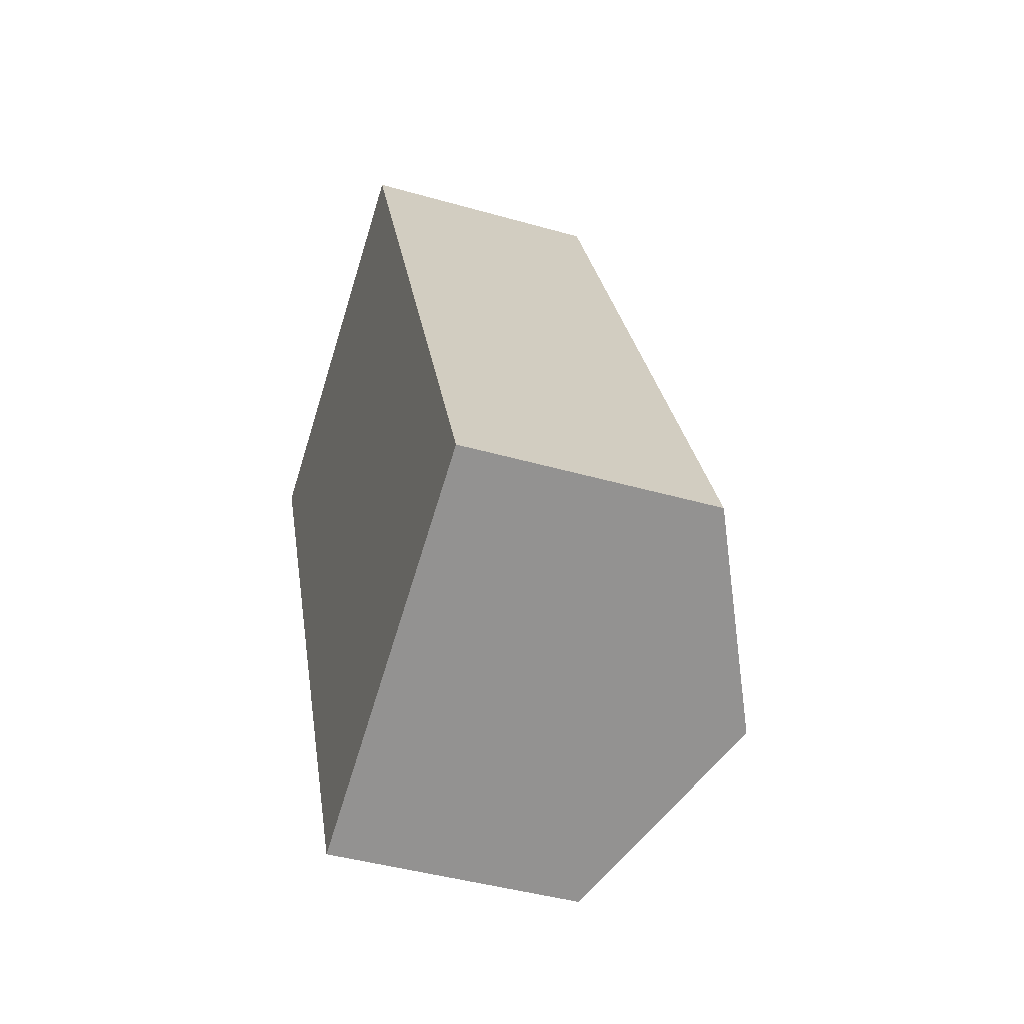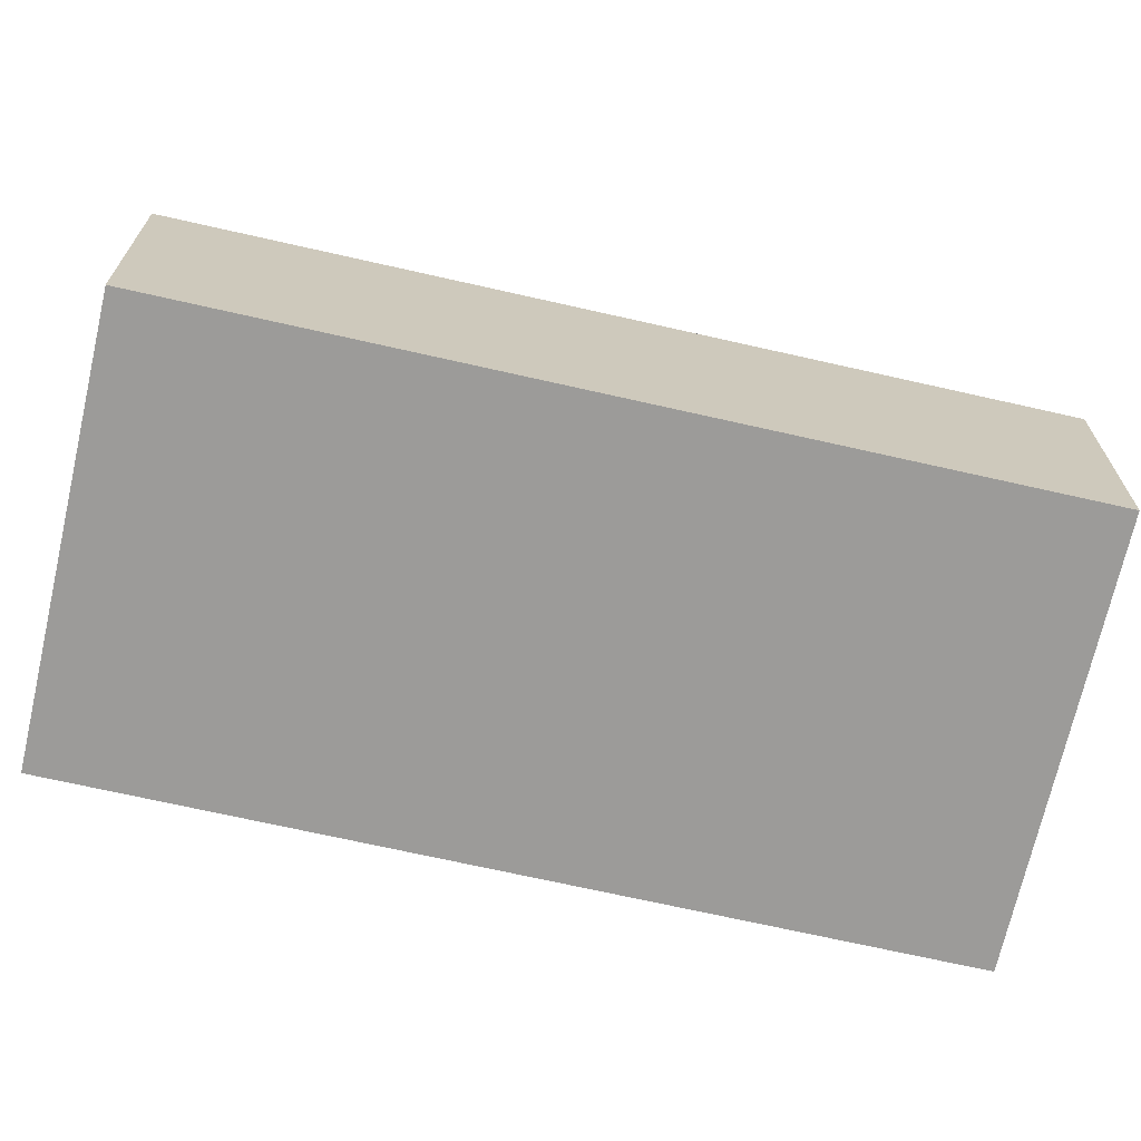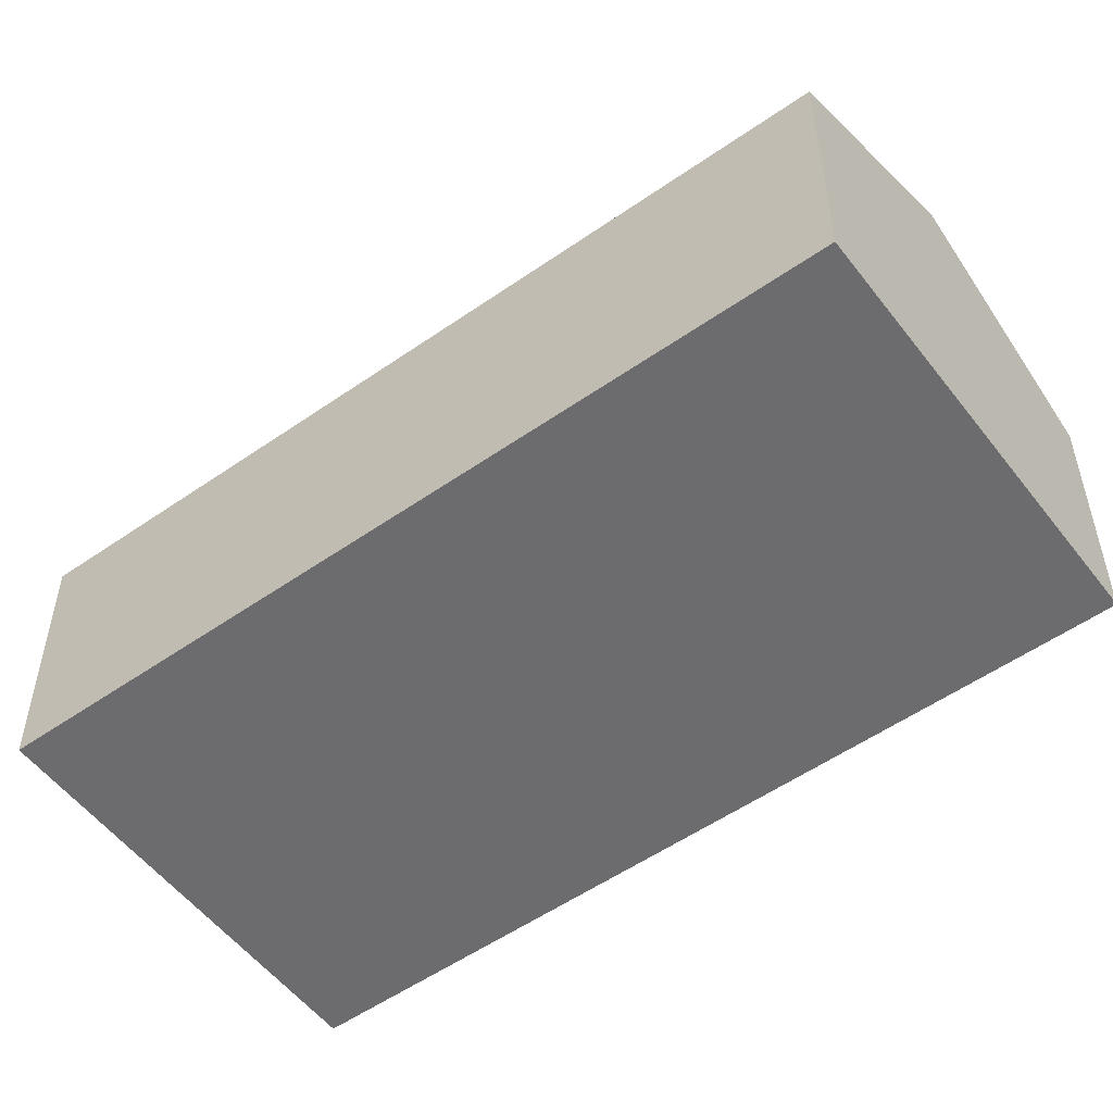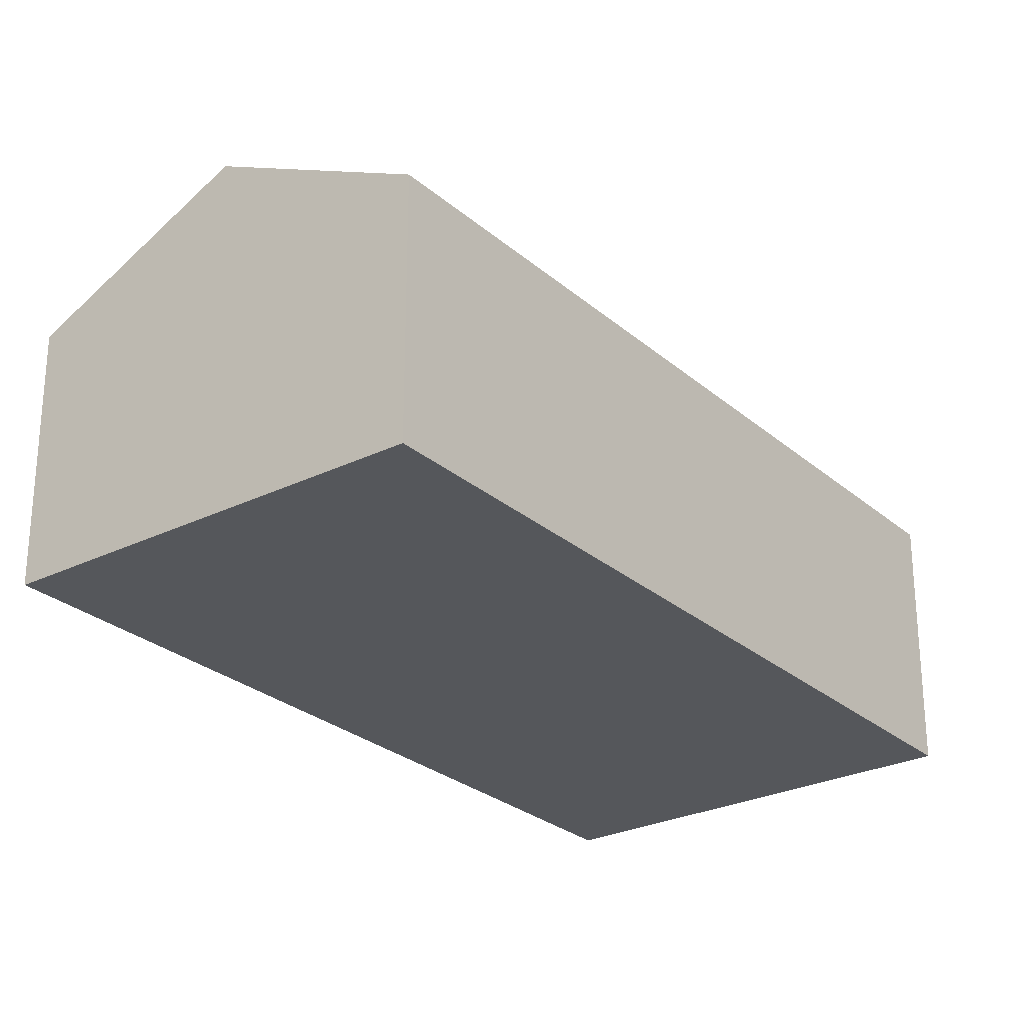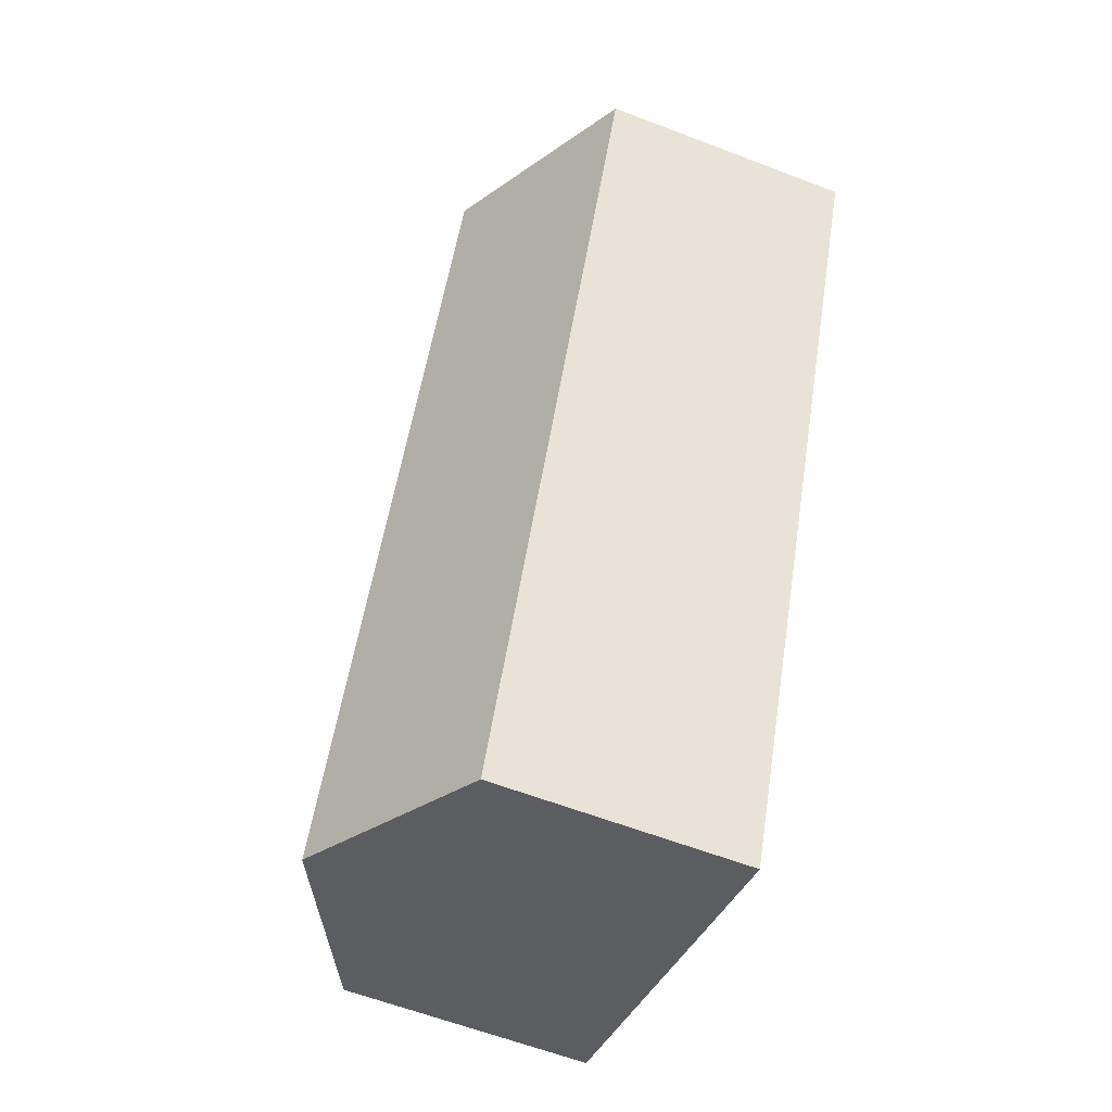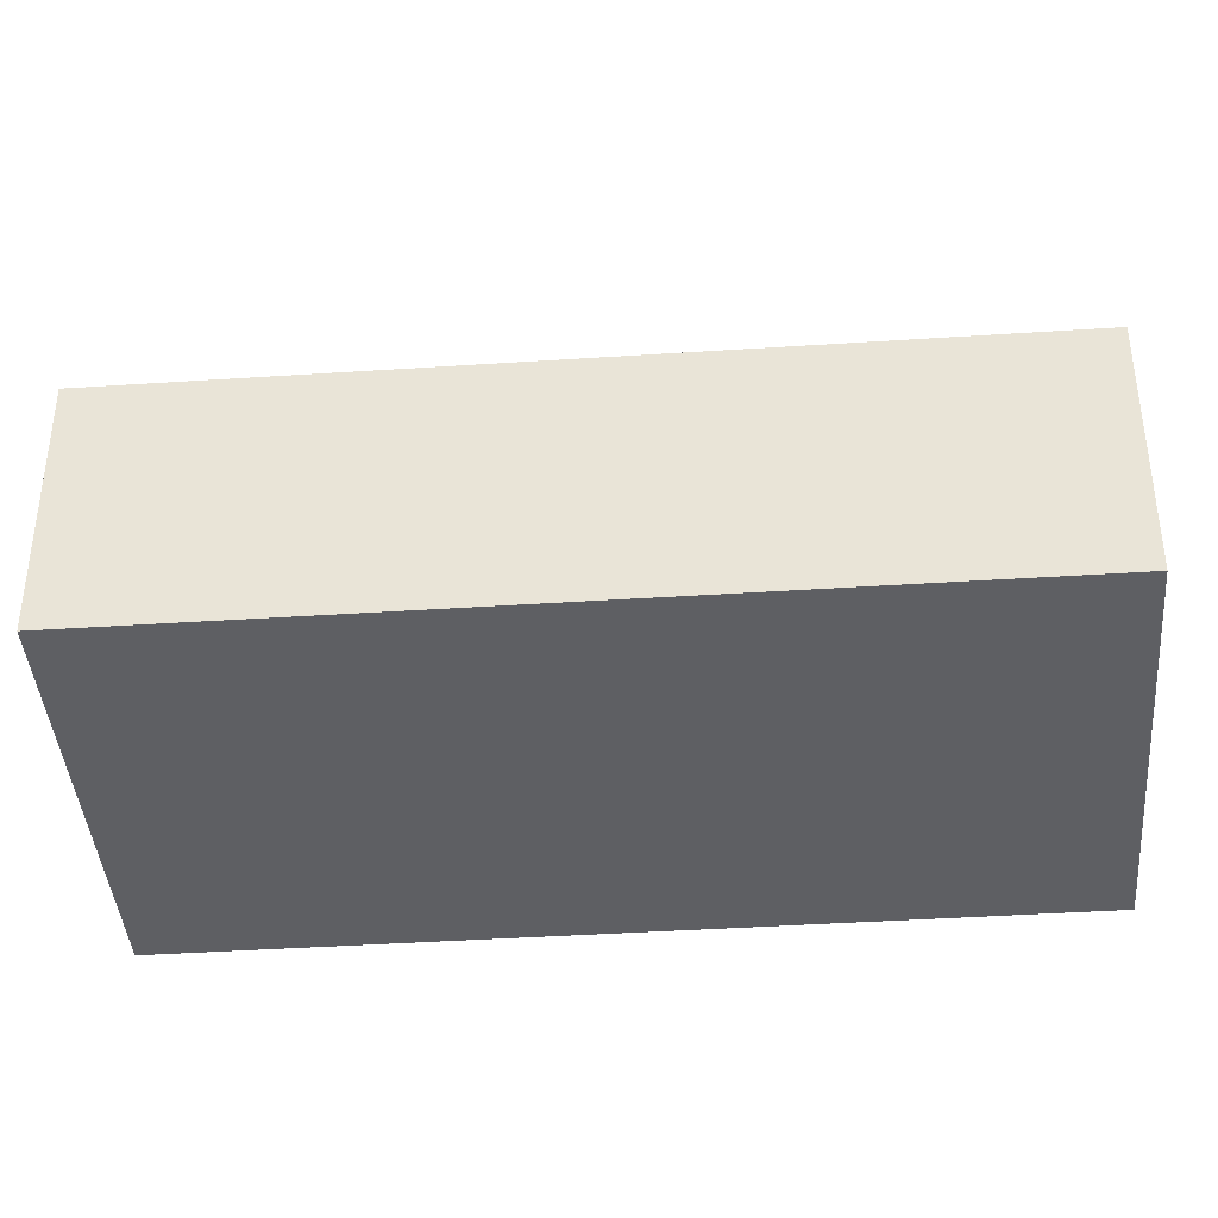
<metadata>
{"format":"obj","ext":"obj","renderer":"f3d","projection":"perspective","resolution":1024,"background":"white","views":[{"elev":-43.2,"azim":71.3,"up":"+Z"},{"elev":-69.9,"azim":-126.7,"up":"+Y"},{"elev":-53.8,"azim":-77.3,"up":"+Y"},{"elev":-26.9,"azim":-166.6,"up":"+Y"},{"elev":-60.9,"azim":-111.4,"up":"+Z"},{"elev":-40.6,"azim":70.7,"up":"+Y"}]}
</metadata>
<code>
v  1.967 3.527 0.872
v  7.364 2.533 -5.992
v  5.398 3.527 -6.864
v  3.934 2.533 1.744
v  3.431 2.533 -7.736
v  0 2.533 1.551e-16
v  3.431 4.737e-16 -7.736
v  0 0 0
v  1.967 -5.339e-17 0.872
v  3.934 -1.068e-16 1.744
v  7.364 3.669e-16 -5.992
v  5.398 4.203e-16 -6.864
g defaultobject
f 1 2 3
f 2 1 4
f 5 1 3
f 1 5 6
f 7 6 5
f 6 7 8
f 8 1 6
f 1 8 4
f 4 8 9
f 4 9 10
f 10 2 4
f 2 10 11
f 3 7 5
f 7 3 2
f 7 2 12
f 12 2 11
f 7 9 8
f 9 7 12
f 9 12 10
f 10 12 11

</code>
